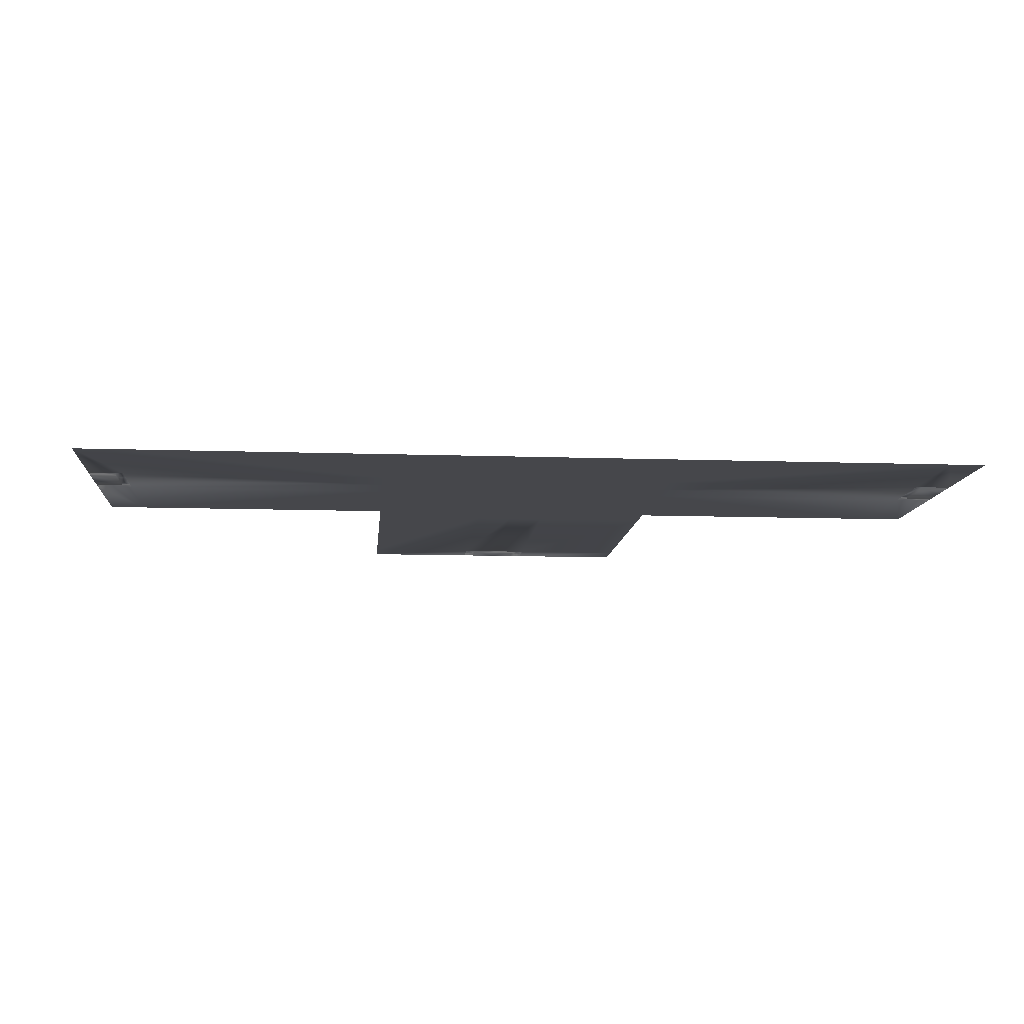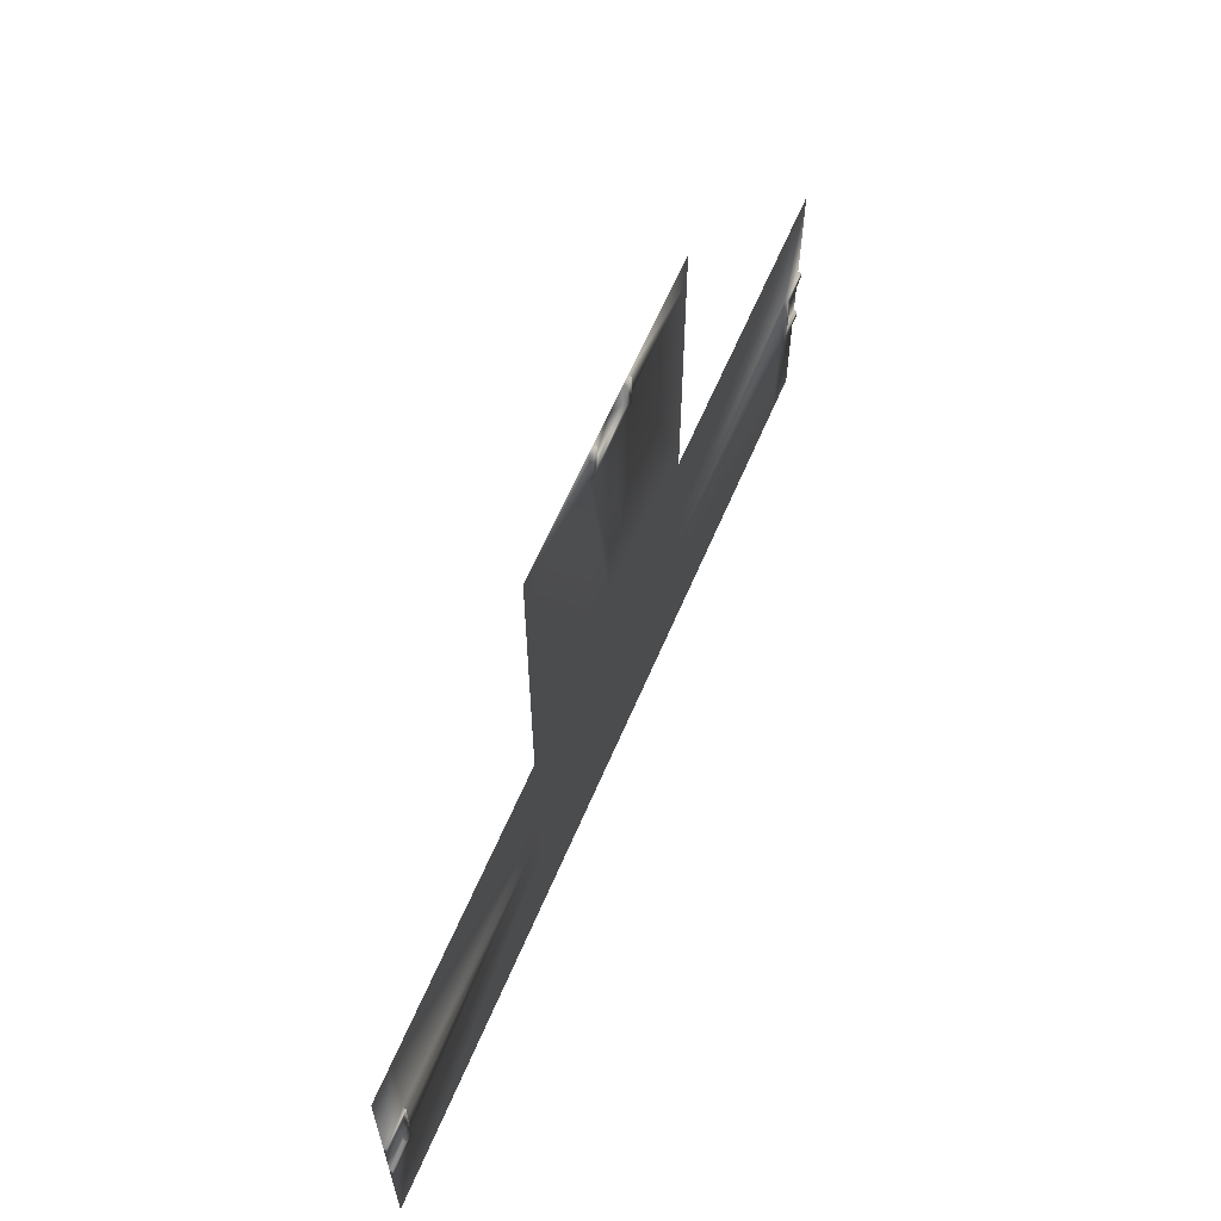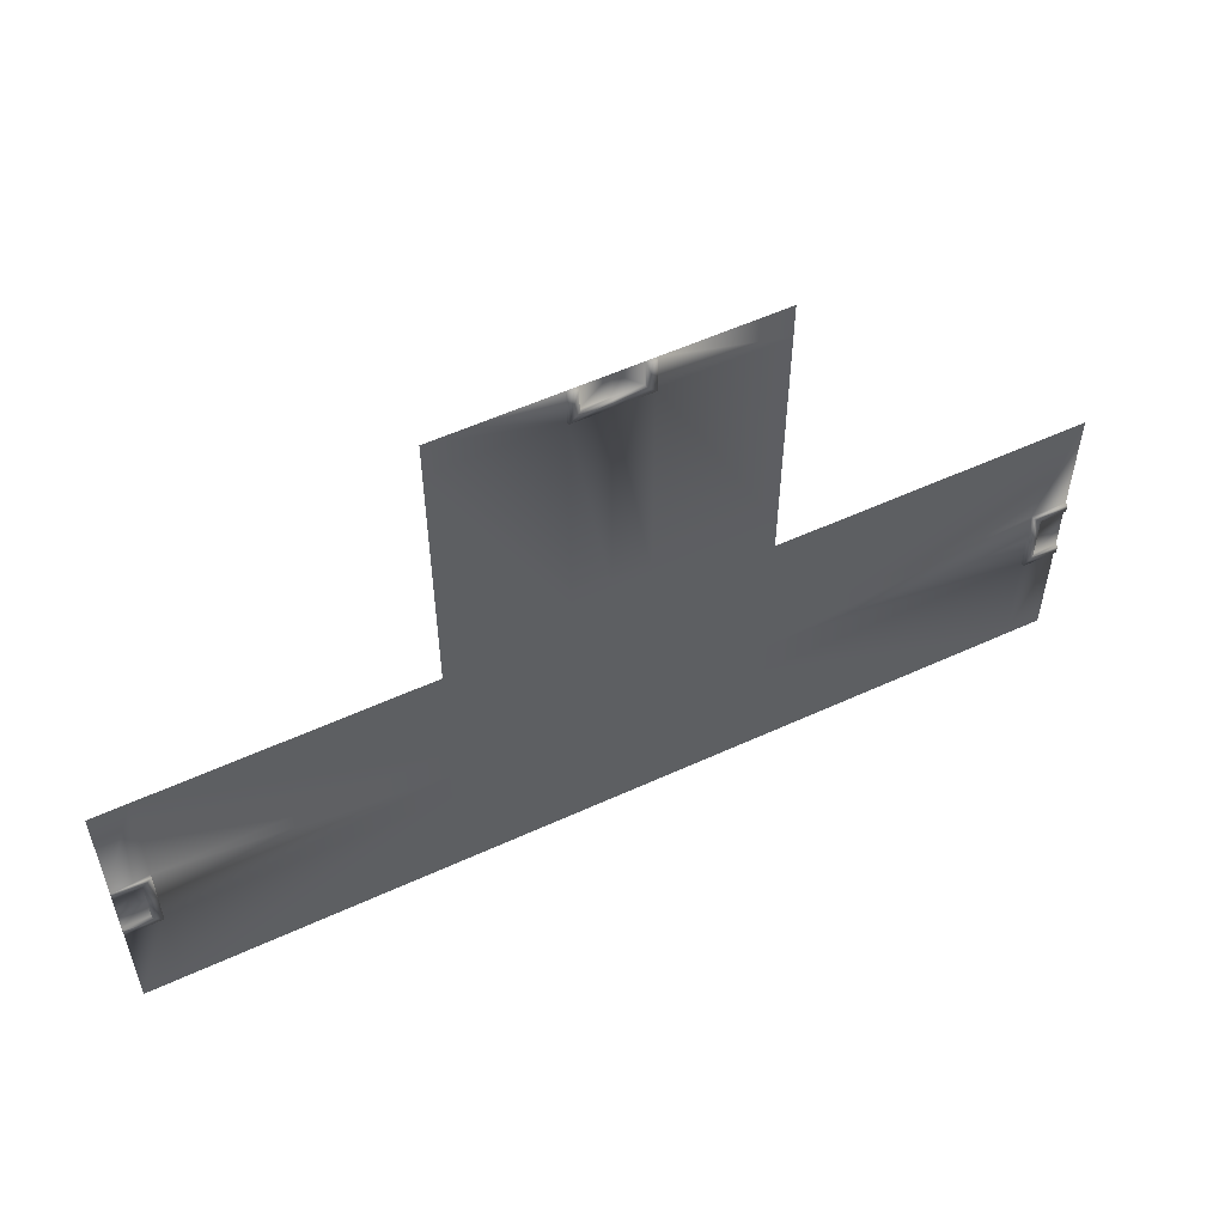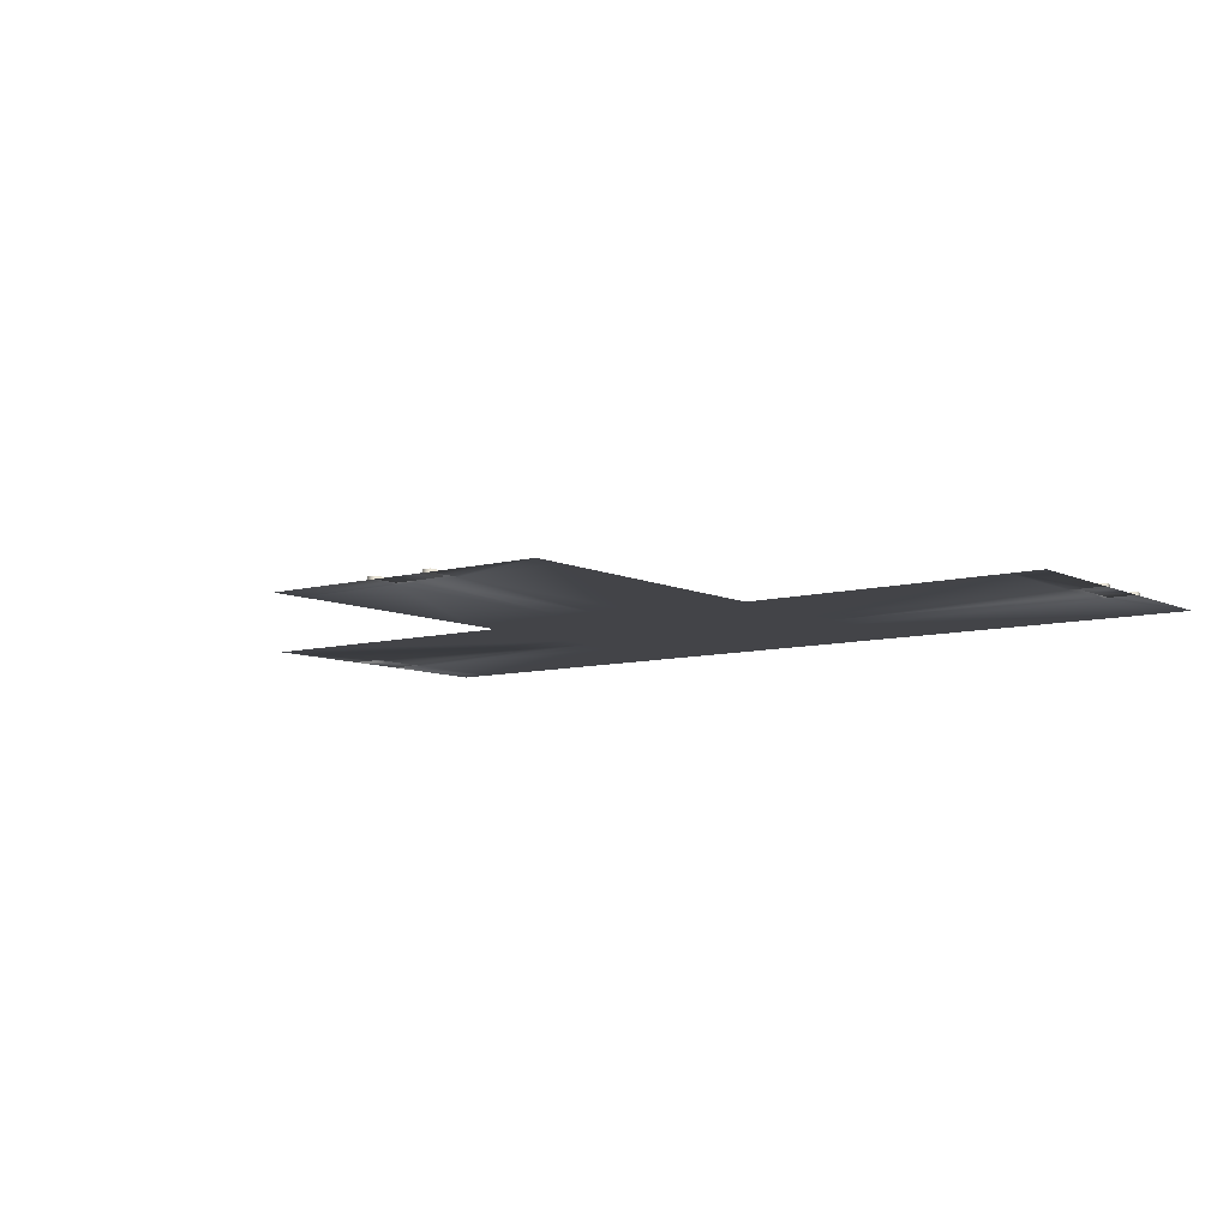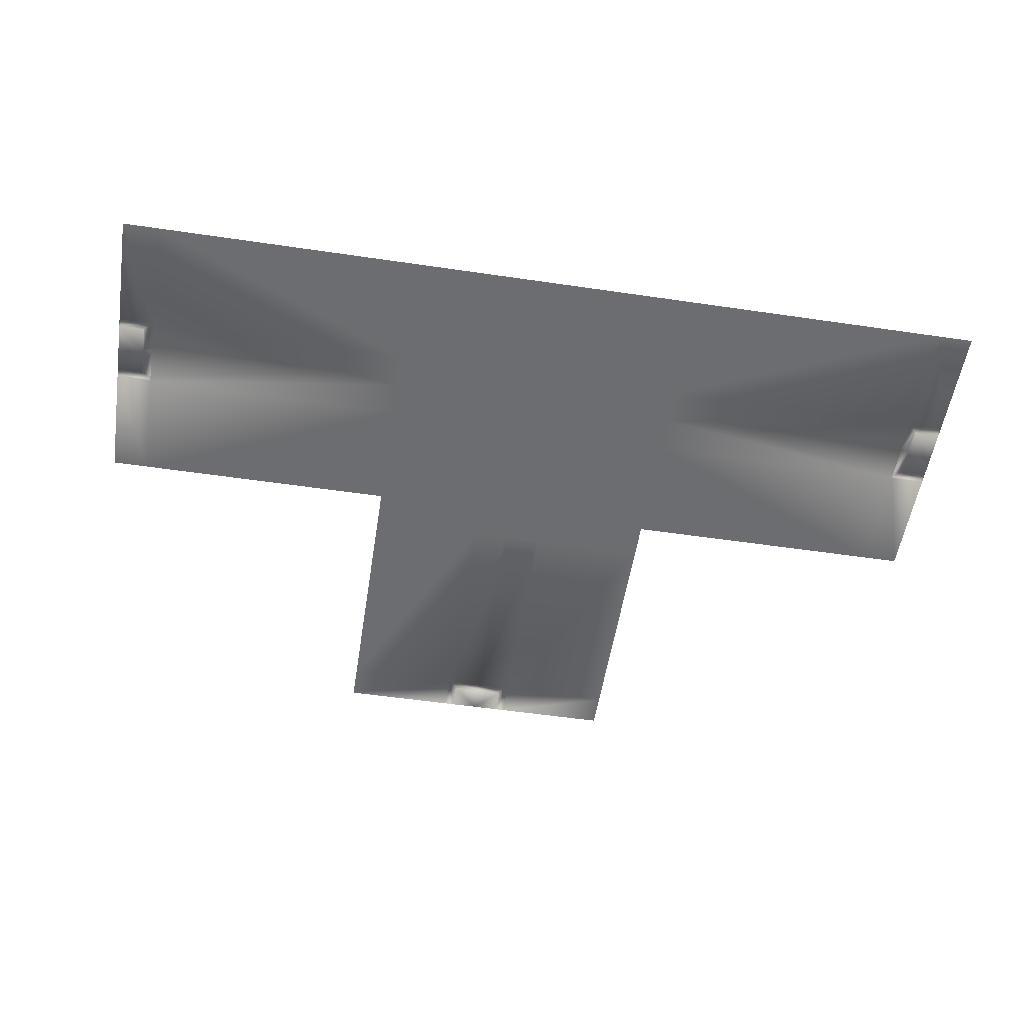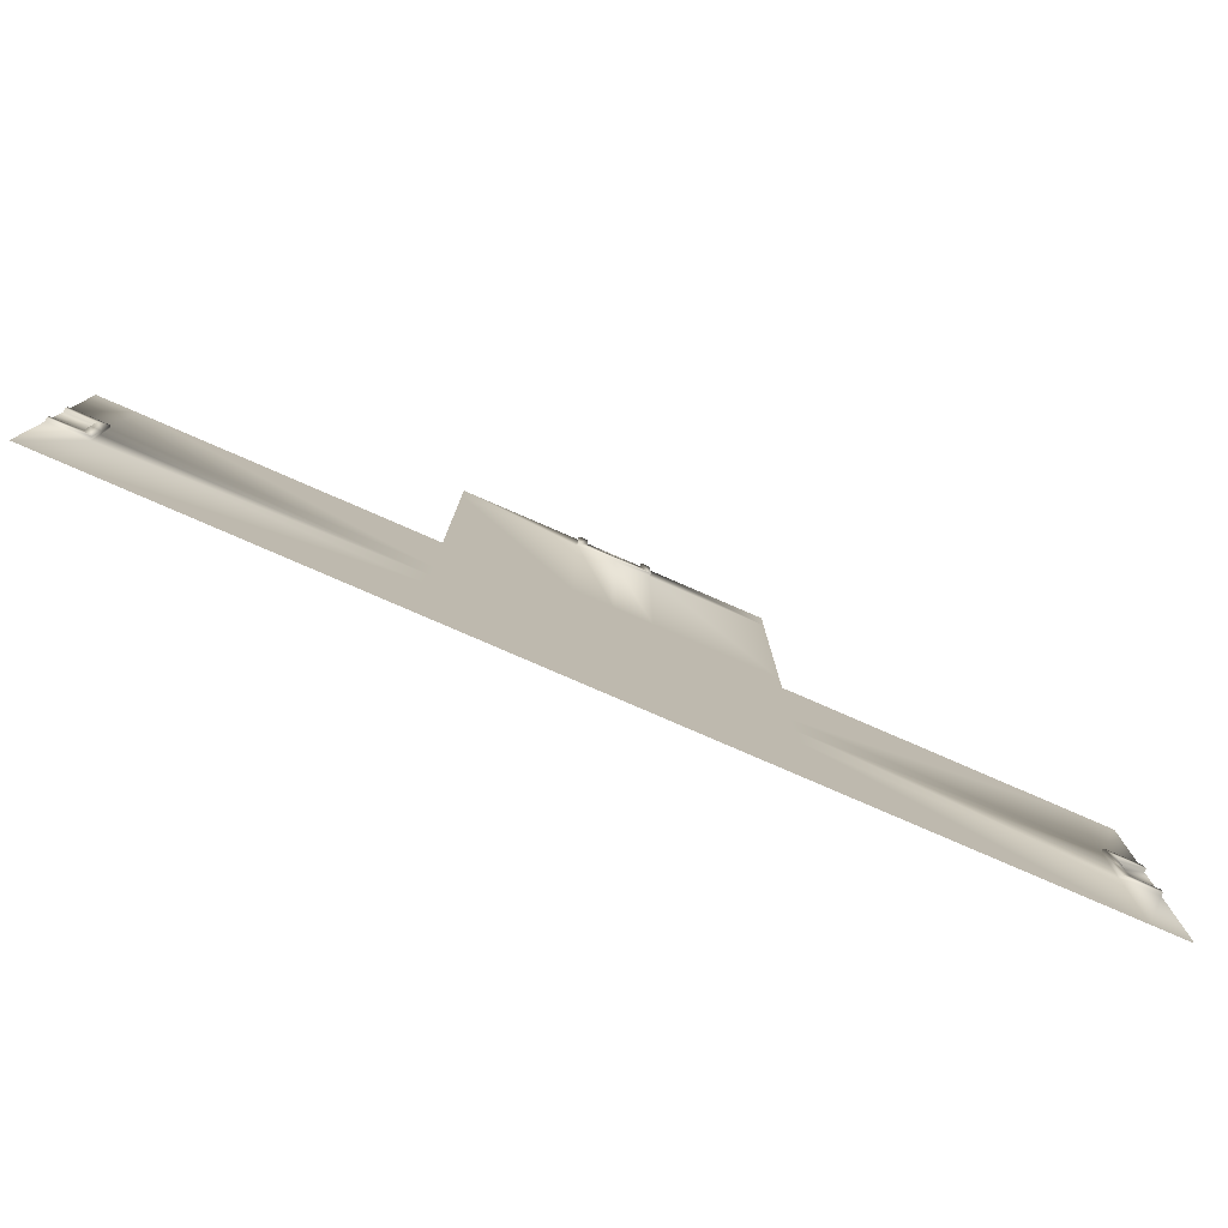
<metadata>
{"format":"obj","ext":"obj","renderer":"f3d","projection":"perspective","resolution":1024,"background":"white","views":[{"elev":-10.7,"azim":175.1,"up":"+Y"},{"elev":62.4,"azim":113.0,"up":"+Z"},{"elev":55.5,"azim":154.2,"up":"+Z"},{"elev":-8.2,"azim":37.4,"up":"+Y"},{"elev":-54.0,"azim":171.1,"up":"+Y"},{"elev":-79.2,"azim":156.5,"up":"+Z"}]}
</metadata>
<code>
v  -138.2 -0.5 -0
v  -50 -0.5 -0
v  -50 -0.5 -38
v  -138.2 -0.5 -38
v  -12 -0.5 -0
v  -12 -0.5 -38
v  138.2 -0.5 -0
v  138.2 -0.5 -38
v  50 -0.5 -38
v  50 -0.5 -0
v  12 -0.5 11.75
v  12 -0.5 88.25
v  50 -0.5 88.25
v  50 -0.5 11.75
v  -138.2 -0.5 -100
v  -138.2 -0.5 -62
v  -50 -0.5 -62
v  -50 -0.5 -100
v  50 -0.5 -62
v  50 -0.5 -100
v  12 -0.5 -100
v  12 -0.5 -62
v  138.2 -0.5 -100
v  138.2 -0.5 -62
v  12 -0.5 -0
v  12 -0.5 -38
v  -50 -0.5 11.75
v  -50 -0.5 88.25
v  -12 -0.5 88.25
v  -12 -0.5 11.75
v  -12 -0.5 -100
v  -12 -0.5 -62
v  0 -0.5 -38
v  0 -0.5 -50
v  -12 -0.5 -50
v  0 -0.5 -62
v  12 -0.5 -50
v  -50 -0.5 -50
v  -138.2 -0.5 -50
v  0 -0.5 -0
v  138.2 -0.5 -50
v  50 -0.5 -50
v  0 -0.5 11.75
v  0 -0.5 88.25
v  0 -0.5 -100
v  150 -0.5 -0
v  150 -0.5 -38
v  150 -0.5 -62
v  150 -0.5 -100
v  141.2 -0.5 -41
v  150 -0.5 -40.99
v  150 -0.5 -50
v  141.2 -0.5 -50
v  150 -0.5 -59
v  141.2 -0.5 -59
v  -150 -0.5 -38
v  -150 -0.5 -0
v  -150 -0.5 -100
v  -150 -0.5 -62
v  -141.2 -0.5 -50
v  -150 -0.5 -50
v  -150 -0.5 -41
v  -141.2 -0.5 -41
v  -141.2 -0.5 -59
v  -150 -0.5 -59
v  12 -0.5 100
v  50 -0.5 100
v  -50 -0.5 100
v  -12 -0.5 100
v  -9 -0.5 91.25
v  -8.984 -0.5 100
v  0 -0.5 100
v  0 -0.5 91.25
v  150 0.5 -59
v  150 0.5 -62
v  138.2 0.5 -62
v  141.2 0.5 -59
v  138.2 0.5 -50
v  141.2 0.5 -50
v  138.2 0.5 -38
v  141.2 0.5 -41
v  -150 0.5 -41
v  -150 0.5 -38
v  -138.2 0.5 -38
v  -141.2 0.5 -41
v  -138.2 0.5 -50
v  -141.2 0.5 -50
v  -138.2 0.5 -62
v  -141.2 0.5 -59
v  -12 0.5 88.25
v  -12 0.5 100
v  -8.984 0.5 100
v  -9 0.5 91.25
v  8.992 0.5 100
v  12 0.5 100
v  12 0.5 88.25
v  9 0.5 91.25
v  0 0.5 88.25
v  0 0.5 91.25
v  9 -0.5 91.25
v  8.992 -0.5 100
v  150 0.5 -38
v  150 0.5 -40.99
v  -150 0.5 -62
v  -150 0.5 -59
o T_junction_level_2
g T_junction_level_2
f 1 2 3 4
f 2 5 6 3
f 7 8 9 10
f 11 12 13 14
f 15 16 17 18
f 19 20 21 22
f 23 20 19 24
f 25 10 9 26
f 27 28 29 30
f 31 18 17 32
f 6 33 34 35
f 22 36 34 37
f 26 37 34 33
f 32 35 34 36
f 4 3 38 39
f 6 5 40 33
f 3 6 35 38
f 8 41 42 9
f 12 11 43 44
f 16 39 38 17
f 22 21 45 36
f 19 22 37 42
f 24 19 42 41
f 26 9 42 37
f 25 26 33 40
f 30 29 44 43
f 32 17 38 35
f 31 32 36 45
f 7 46 47 8
f 24 48 49 23
f 50 51 52 53
f 53 52 54 55
f 4 56 57 1
f 15 58 59 16
f 60 61 62 63
f 64 65 61 60
f 12 66 67 13
f 14 10 25 11
f 28 68 69 29
f 30 5 2 27
f 11 25 40 43
f 70 71 72 73
f 43 40 5 30
f 74 75 76 77
f 76 78 79 77
f 78 80 81 79
f 82 83 84 85
f 84 86 87 85
f 86 88 89 87
f 90 91 92 93
f 94 95 96 97
f 96 98 99 97
f 98 90 93 99
f 100 73 72 101
f 81 80 102 103
f 89 88 104 105
f 8 47 102 80
f 47 51 103 102
f 51 50 81 103
f 50 53 79 81
f 53 55 77 79
f 55 54 74 77
f 54 48 75 74
f 48 24 76 75
f 24 41 78 76
f 41 8 80 78
f 16 59 104 88
f 59 65 105 104
f 65 64 89 105
f 64 60 87 89
f 60 63 85 87
f 63 62 82 85
f 62 56 83 82
f 56 4 84 83
f 4 39 86 84
f 39 16 88 86
f 29 69 91 90
f 69 71 92 91
f 71 70 93 92
f 70 73 99 93
f 73 100 97 99
f 100 101 94 97
f 101 66 95 94
f 66 12 96 95
f 12 44 98 96
f 44 29 90 98

</code>
